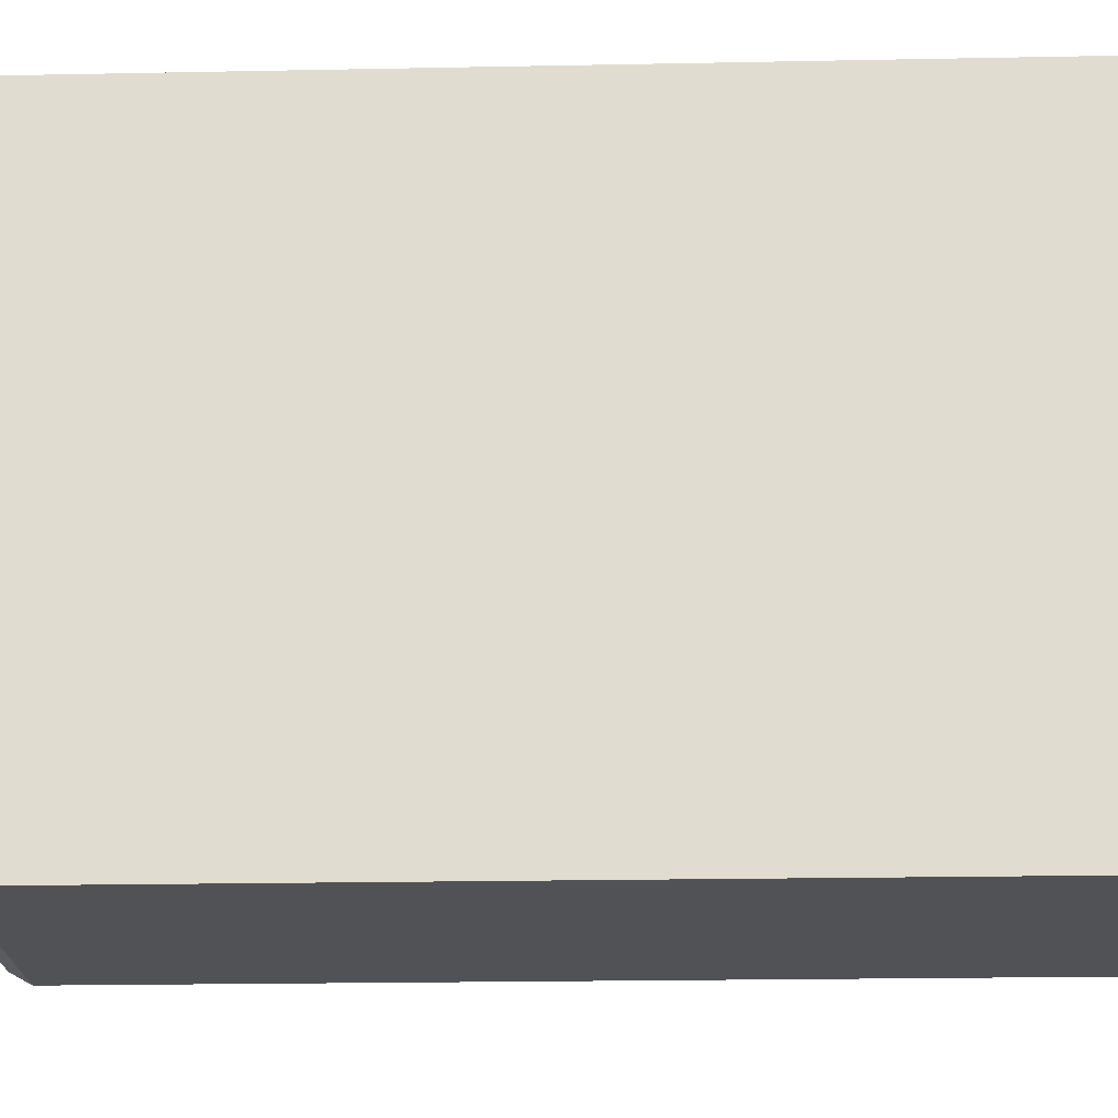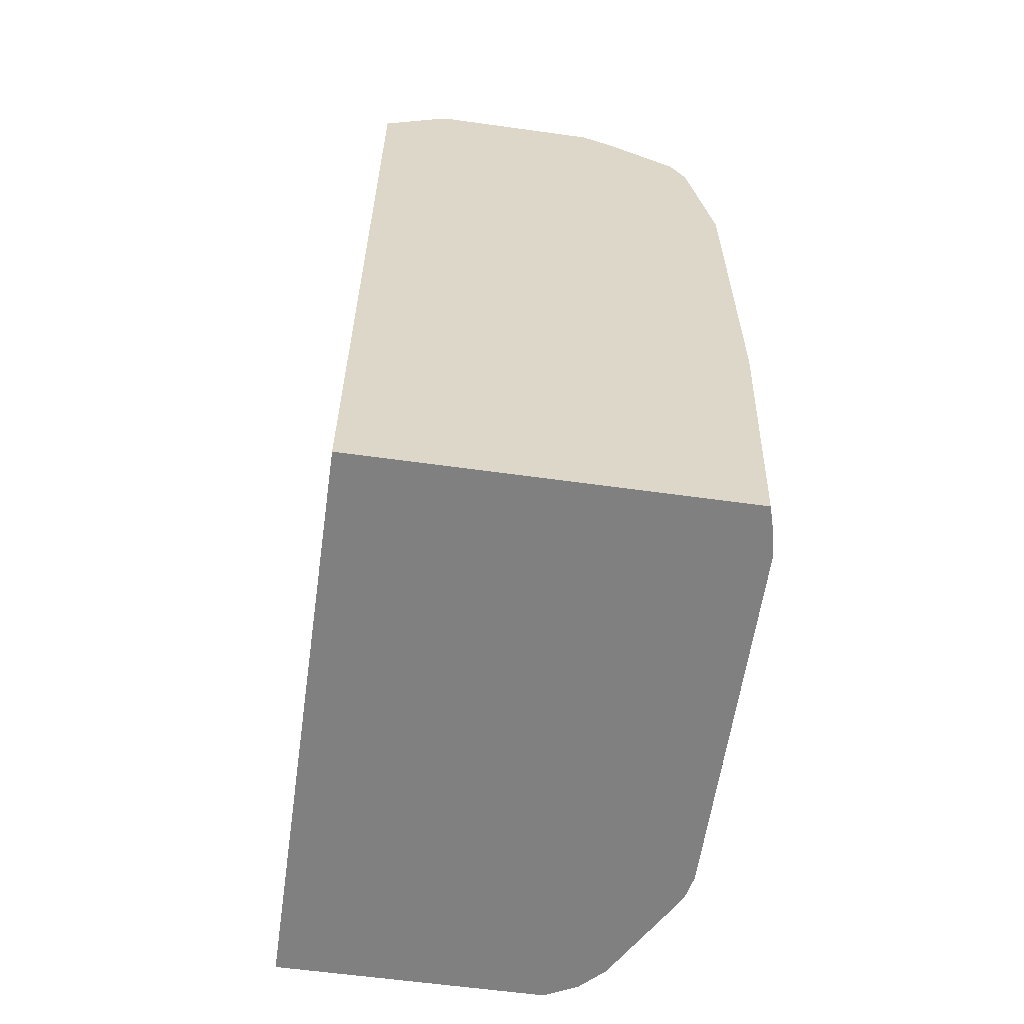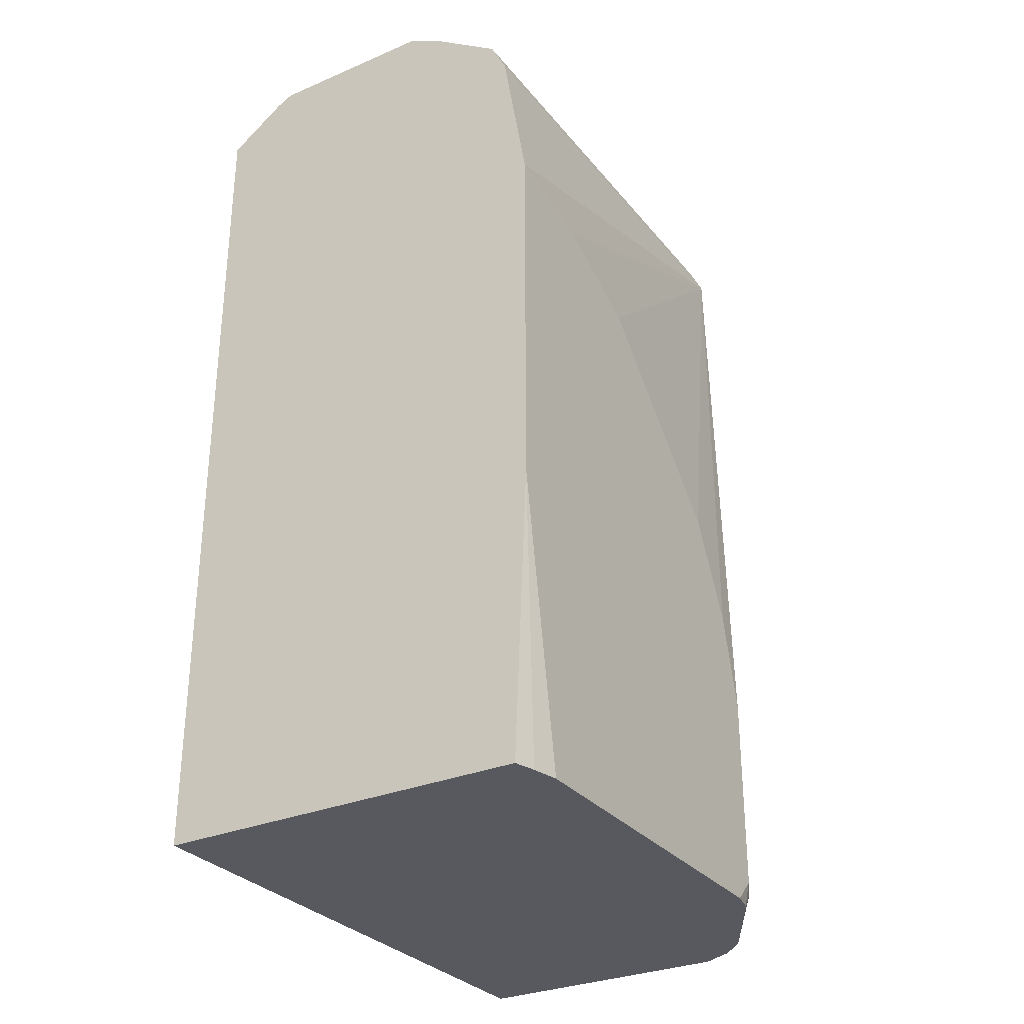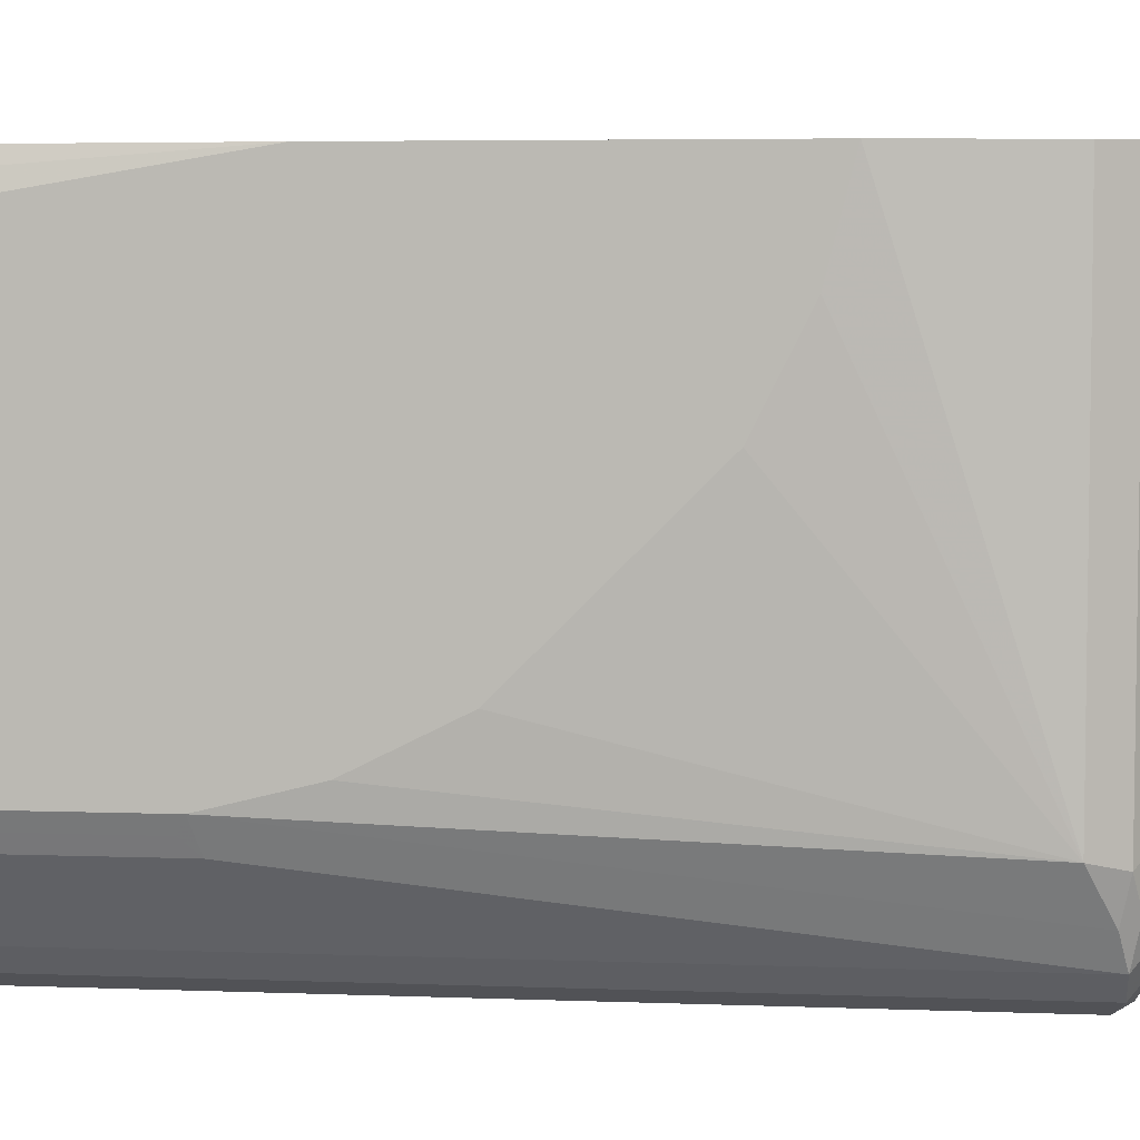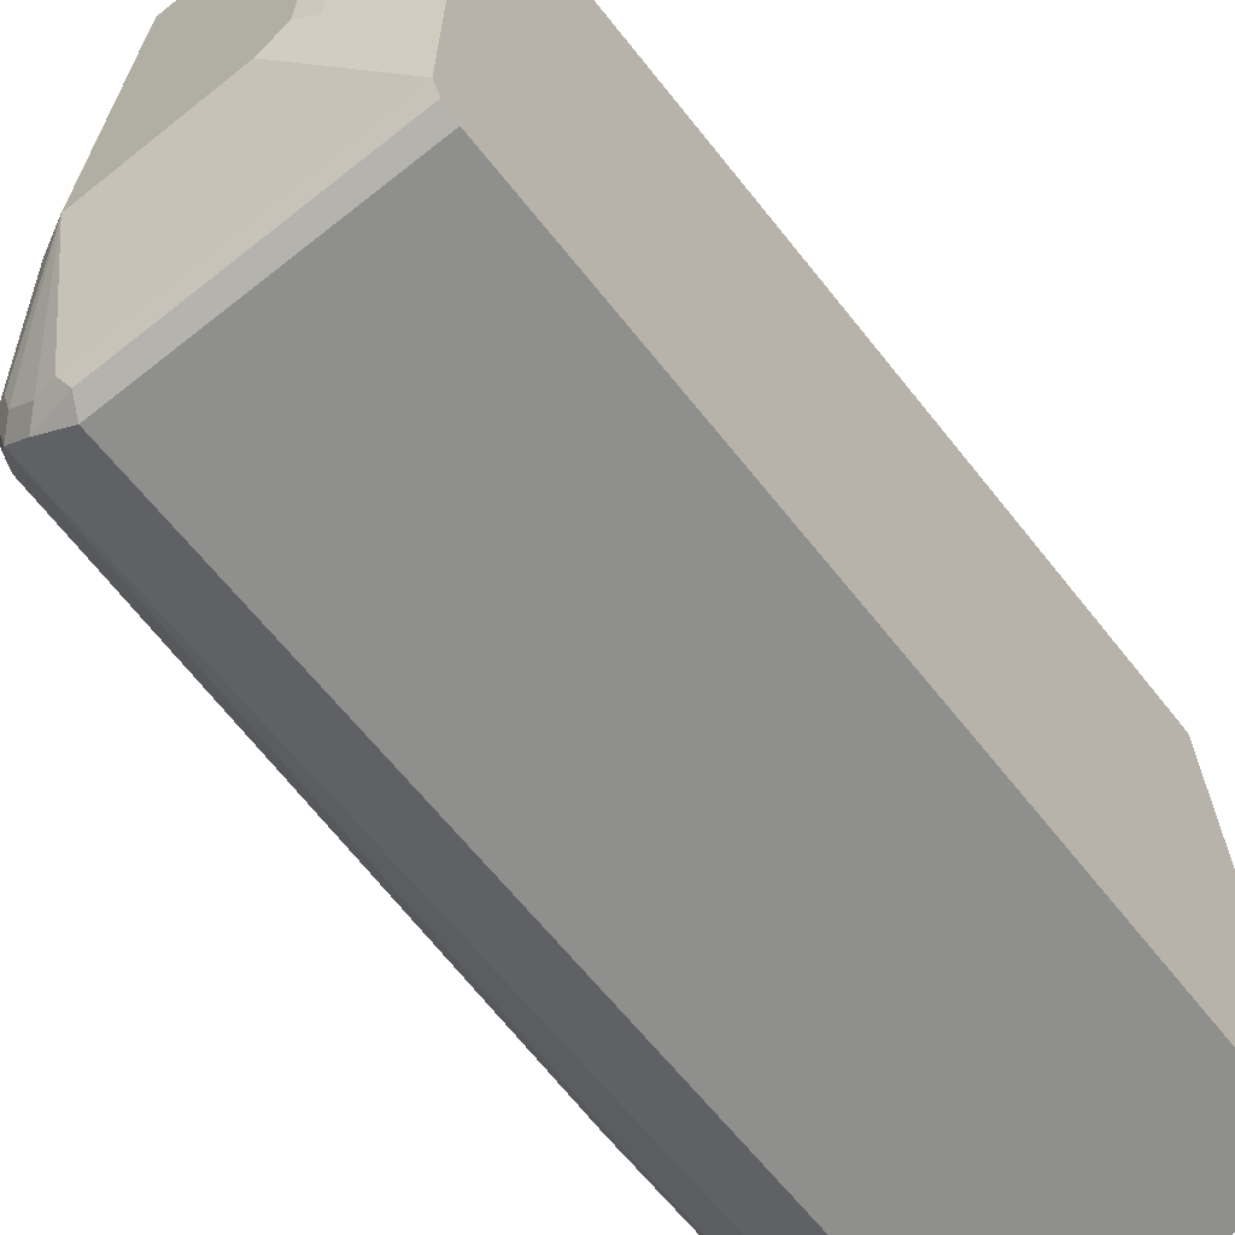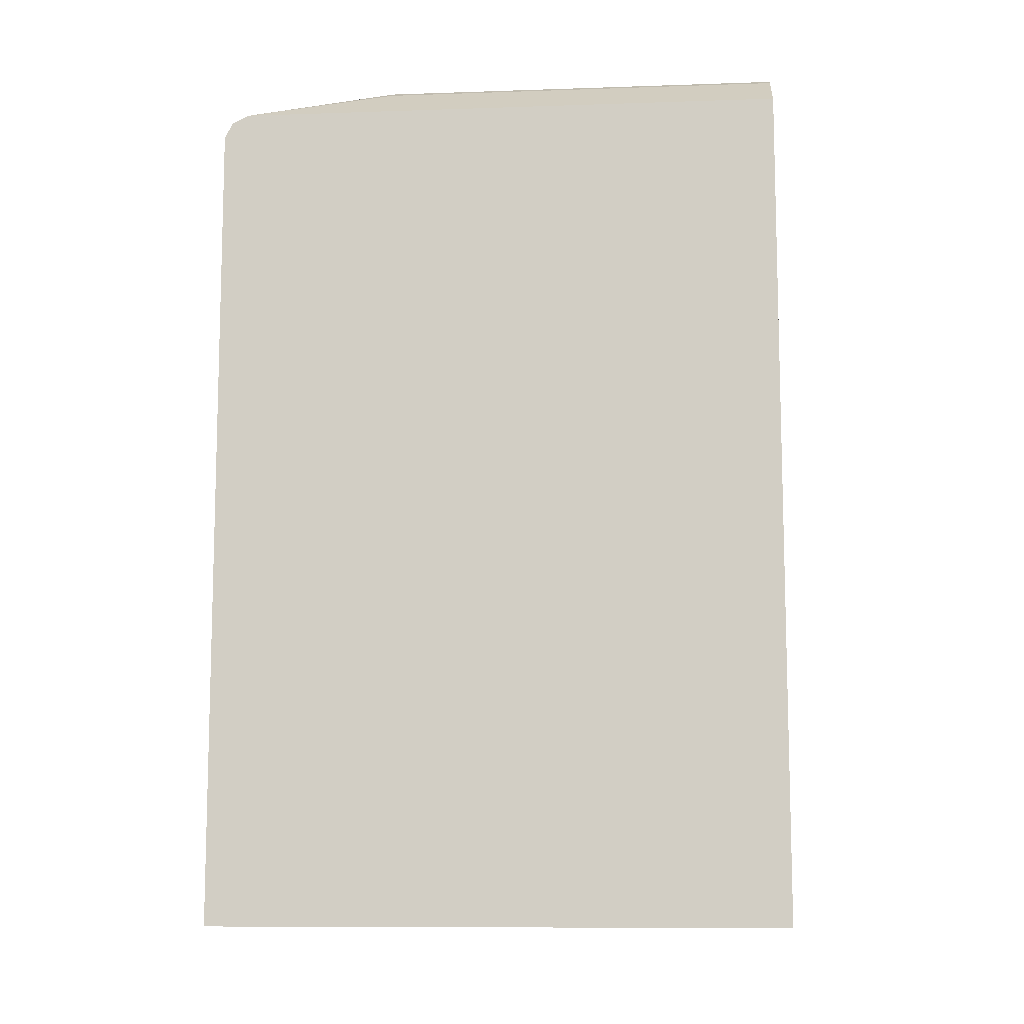
<metadata>
{"format":"obj","ext":"obj","renderer":"f3d","projection":"perspective","resolution":1024,"background":"white","views":[{"elev":-21.3,"azim":92.0,"up":"+Y"},{"elev":-60.2,"azim":171.9,"up":"+Z"},{"elev":-30.3,"azim":-148.4,"up":"+Z"},{"elev":5.2,"azim":-83.3,"up":"+Y"},{"elev":-65.3,"azim":38.5,"up":"+Y"},{"elev":-10.0,"azim":95.0,"up":"+Z"}]}
</metadata>
<code>
v 0.01874 -0.09199 0.1653
v 0.01874 -0.532 0.1653
v -0.2658 -0.09199 0.1653
v 0.01874 -0.09199 0.8071
v -0.1834 -0.532 0.1653
v 0.01874 -0.532 0.7888
v -0.2706 -0.1081 0.1653
v -0.2751 -0.09199 0.3852
v -0.02462 -0.09199 0.8378
v 0.01874 -0.5136 0.8071
v -0.1837 -0.5318 0.1653
v -0.1834 -0.532 0.7888
v 0.01874 -0.5315 0.7896
v -0.2751 -0.1284 0.1653
v -0.2751 -0.09199 0.642
v -0.0367 -0.09199 0.8437
v -0.0367 -0.4035 0.8437
v -0.02447 -0.4035 0.8376
v -0.1834 -0.5136 0.8071
v 0.01874 -0.5144 0.8067
v -0.05506 -0.4219 0.8437
v -0.2079 -0.5197 0.1653
v -0.2079 -0.5197 0.7949
v -0.1773 -0.5259 0.801
v 0.01874 -0.5259 0.801
v -0.2751 -0.4038 0.1653
v -0.2751 -0.1651 0.642
v -0.2751 -0.09199 0.6603
v -0.1651 -0.09199 0.8437
v -0.1987 -0.5106 0.804
v -0.1651 -0.4219 0.8437
v -0.2262 -0.5014 0.1653
v -0.2171 -0.4922 0.804
v -0.2262 -0.5014 0.7949
v -0.2711 -0.4219 0.1653
v -0.2751 -0.4219 0.1835
v -0.2751 -0.2018 0.6237
v -0.2568 -0.4402 0.7704
v -0.2568 -0.09199 0.7704
v -0.1653 -0.09199 0.8437
v -0.1837 -0.09199 0.8345
v -0.1895 -0.4096 0.8315
v -0.2201 -0.4769 0.8071
v -0.2629 -0.4463 0.1896
v -0.269 -0.4341 0.1774
v -0.2628 -0.4375 0.1653
v -0.2293 -0.4861 0.7979
v -0.2384 -0.4769 0.7888
v -0.2629 -0.4463 0.3364
v -0.2703 -0.424 0.1653
v -0.2751 -0.4219 0.3302
v -0.2751 -0.2385 0.6053
v -0.2415 -0.4616 0.7918
v -0.2446 -0.4463 0.7949
v -0.2751 -0.2568 0.587
v -0.2751 -0.3669 0.477
v -0.2751 -0.4035 0.4036
v -0.2446 -0.09199 0.7949
v -0.1895 -0.09199 0.8315
v -0.2323 -0.4708 0.801
v -0.269 -0.4341 0.3241
f 32 45 46
f 27 37 38
f 32 44 45
f 31 43 33
f 31 60 43
f 31 41 42
f 31 40 41
f 30 31 33
f 29 40 31
f 28 38 39
f 27 38 28
f 31 42 60
f 19 31 30
f 23 33 34
f 23 30 33
f 22 34 32
f 22 23 34
f 20 24 25
f 19 24 20
f 19 23 24
f 19 30 23
f 16 21 17
f 16 31 21
f 16 29 31
f 32 34 49
f 26 35 36
f 32 49 44
f 38 54 58
f 33 60 47
f 47 60 54
f 45 50 46
f 44 61 45
f 44 49 61
f 42 54 60
f 42 58 54
f 42 59 58
f 41 59 42
f 38 51 48
f 38 57 51
f 38 56 57
f 38 55 56
f 38 52 55
f 38 58 39
f 15 27 28
f 38 53 54
f 38 48 53
f 37 52 38
f 36 61 51
f 36 45 61
f 36 50 45
f 35 50 36
f 34 51 49
f 34 48 51
f 34 53 48
f 34 47 53
f 33 47 34
f 33 43 60
f 13 25 24
f 8 52 37
f 12 13 24
f 1 10 20
f 1 4 10
f 1 9 4
f 1 16 9
f 1 29 16
f 1 40 29
f 1 41 40
f 1 59 41
f 1 58 59
f 1 39 58
f 1 28 39
f 1 15 28
f 1 20 25
f 1 8 15
f 1 7 3
f 1 14 7
f 1 26 14
f 1 35 26
f 1 50 35
f 1 46 50
f 1 32 46
f 1 22 32
f 1 11 22
f 1 5 11
f 1 2 5
f 47 54 53
f 1 3 8
f 12 24 23
f 1 25 13
f 1 6 2
f 11 23 22
f 11 12 23
f 10 31 19
f 10 21 31
f 10 17 21
f 10 18 17
f 10 19 20
f 9 18 10
f 9 17 18
f 9 16 17
f 8 27 15
f 8 37 27
f 1 13 6
f 8 55 52
f 8 57 56
f 8 51 57
f 8 36 51
f 8 26 36
f 8 14 26
f 7 14 8
f 6 13 12
f 5 12 11
f 4 9 10
f 3 7 8
f 2 12 5
f 2 6 12
f 8 56 55
f 49 51 61

</code>
